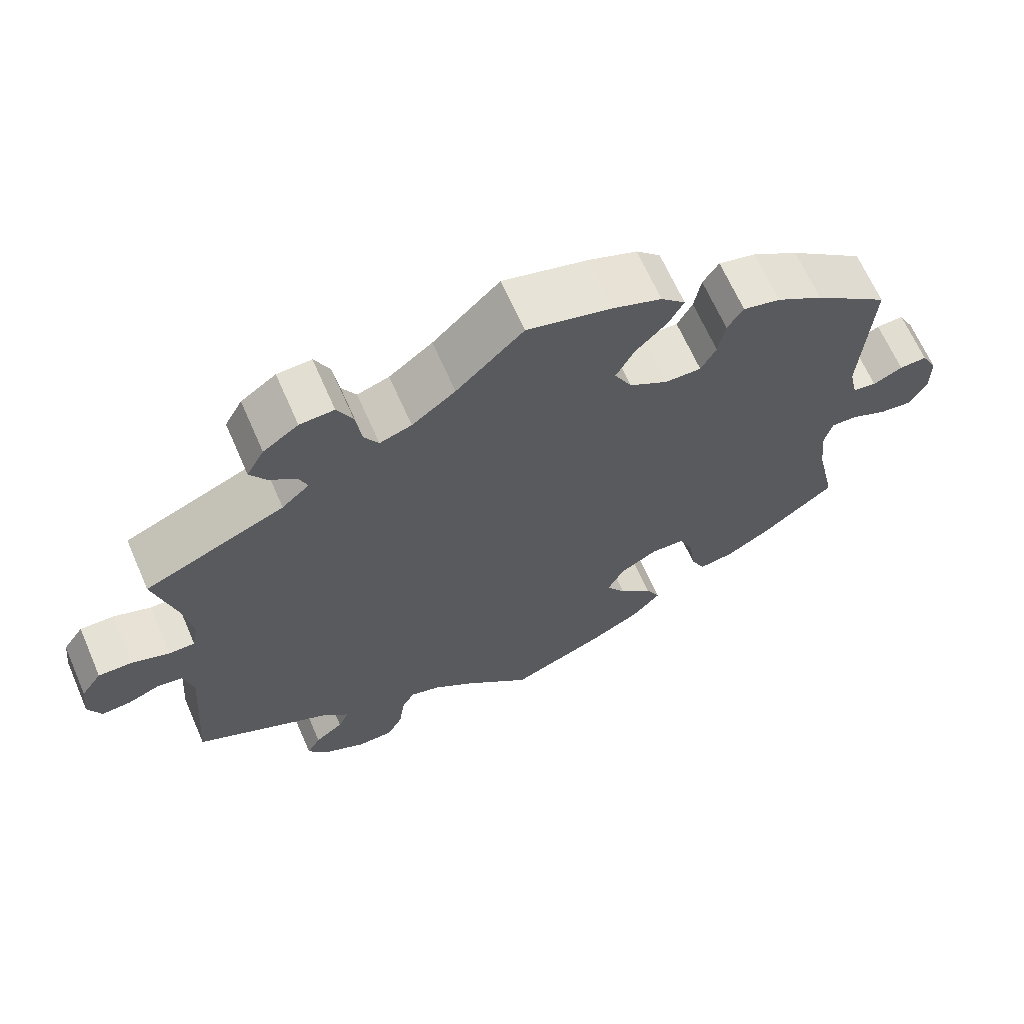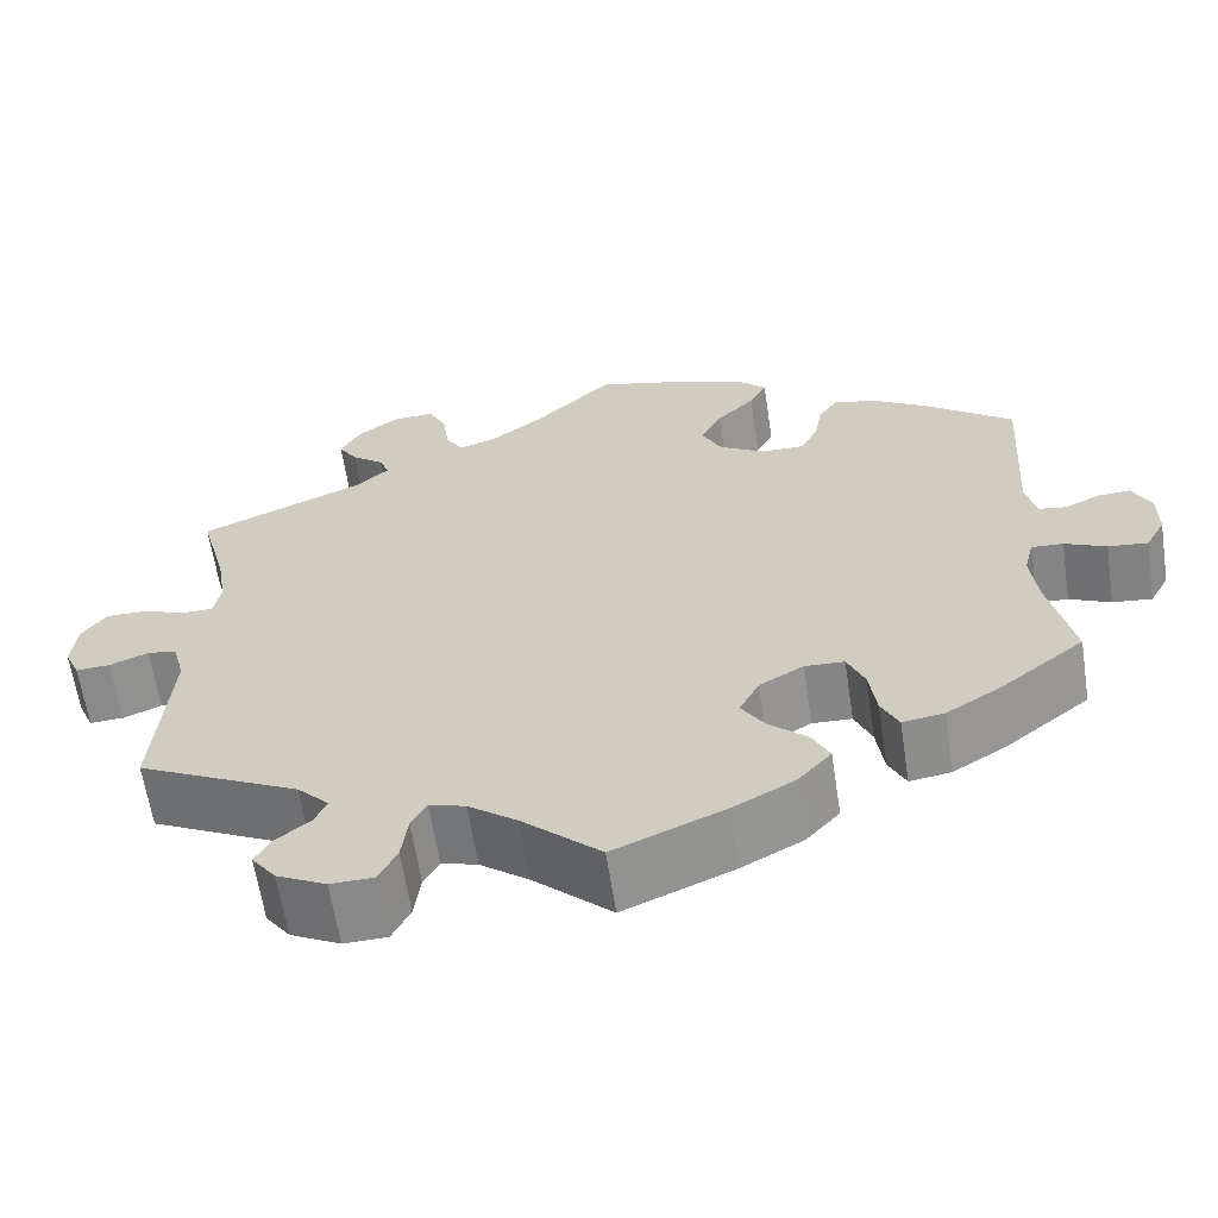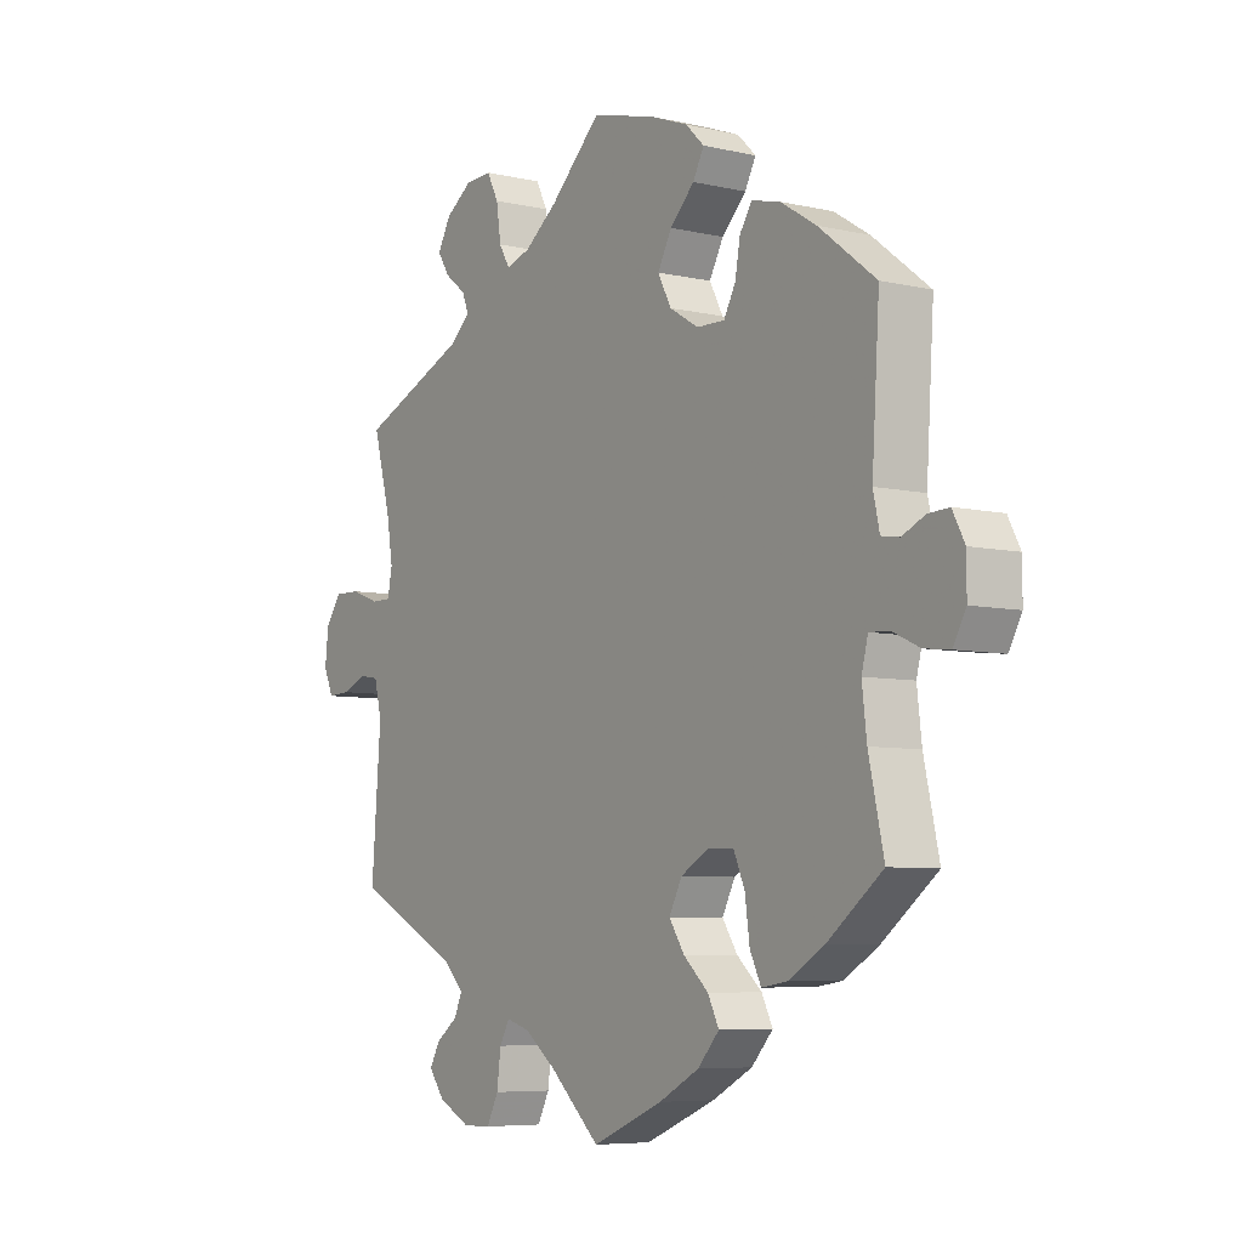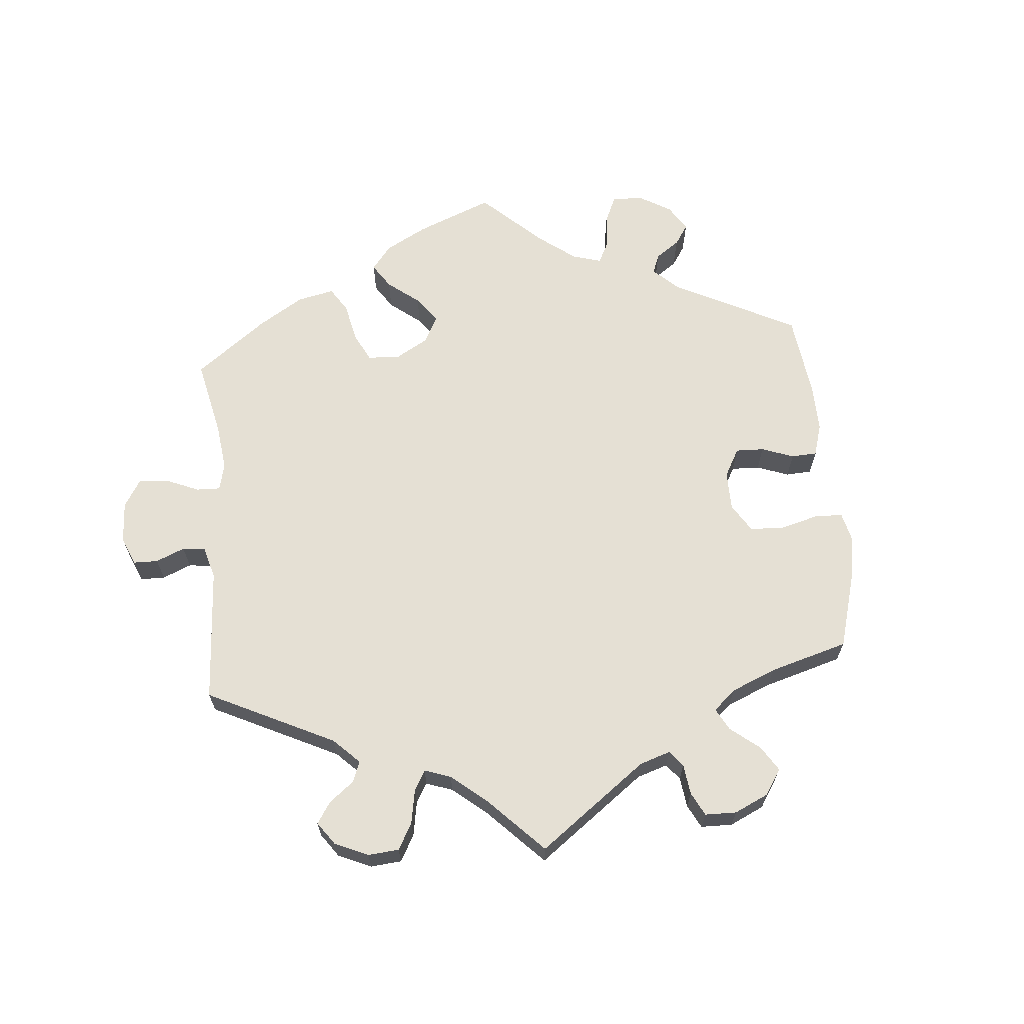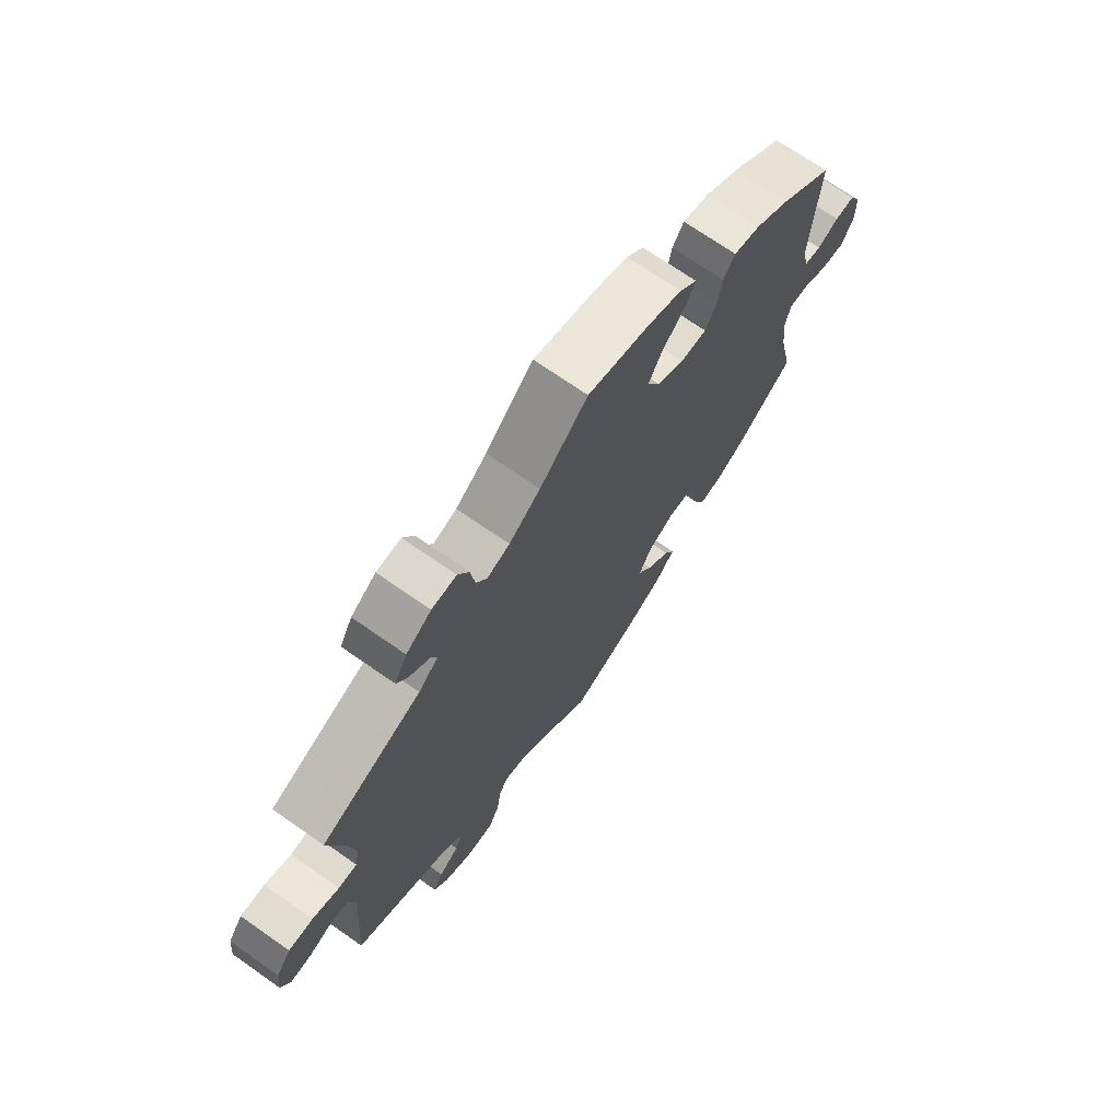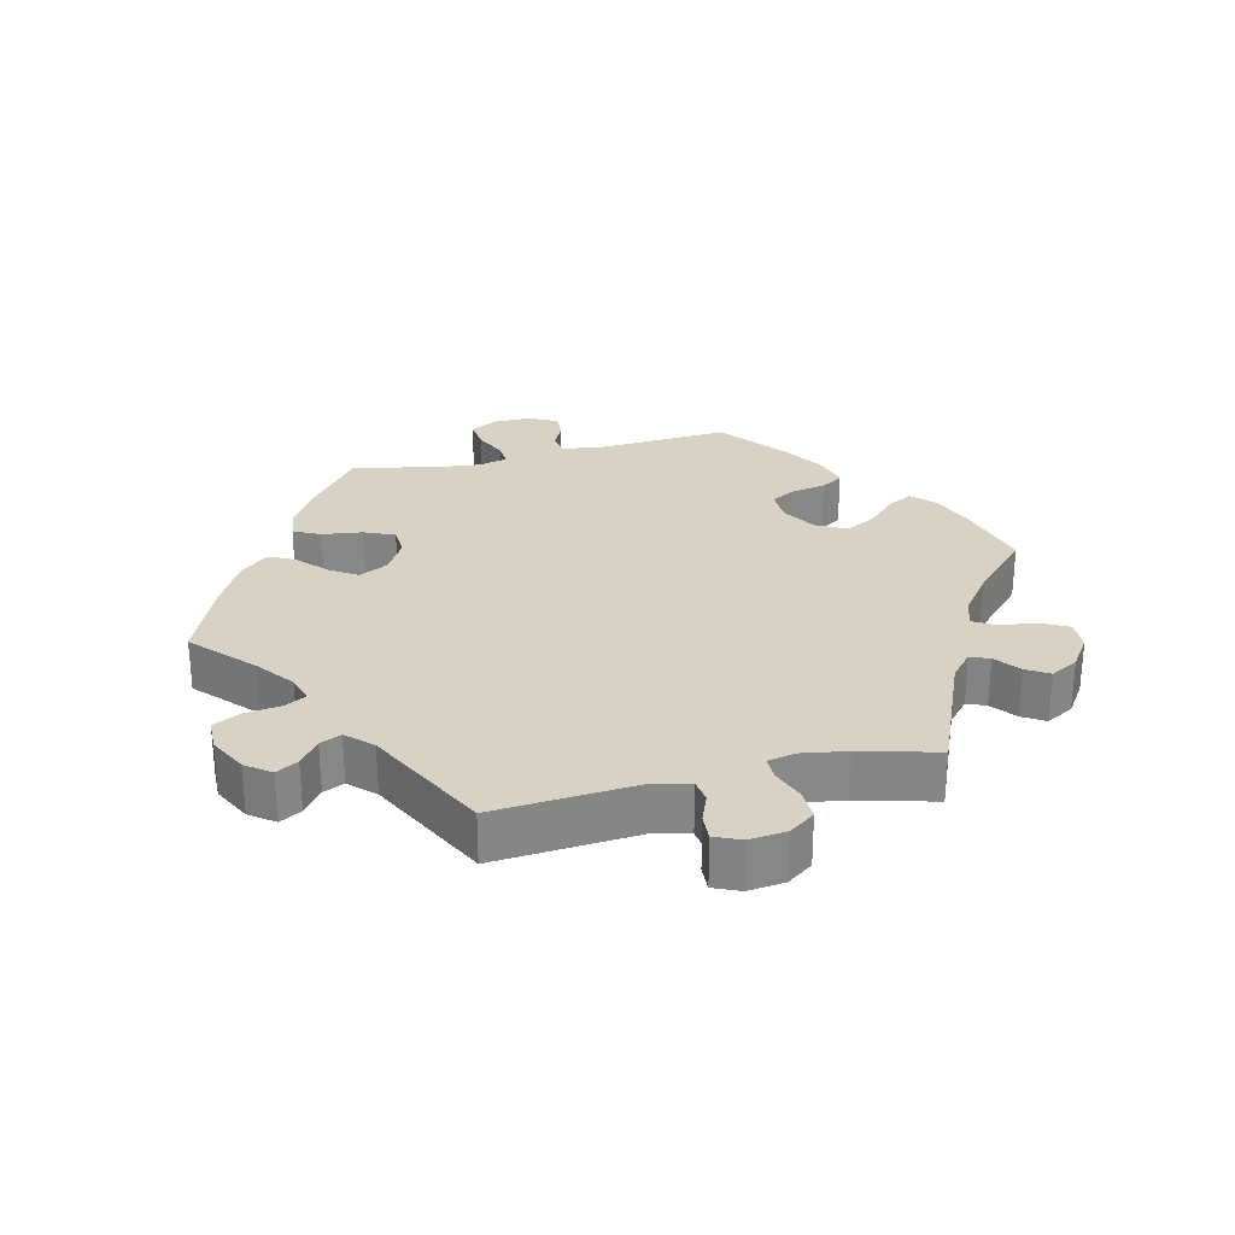
<metadata>
{"format":"obj","ext":"obj","renderer":"f3d","projection":"perspective","resolution":1024,"background":"white","views":[{"elev":65.9,"azim":-23.6,"up":"+Z"},{"elev":-62.7,"azim":8.7,"up":"+Z"},{"elev":-6.5,"azim":55.7,"up":"+Z"},{"elev":65.8,"azim":-64.9,"up":"+Y"},{"elev":70.9,"azim":-55.0,"up":"+Z"},{"elev":27.7,"azim":-103.7,"up":"+Y"}]}
</metadata>
<code>
v 0.11 0.07 0.549
v 0.174 0.07 0.525
v 0.206 0.07 0.494
v 0.187 0.07 0.458
v 0.145 0.07 0.416
v 0.121 0.07 0.371
v 0.144 0.07 0.327
v 0.194 0.07 0.297
v 0.242 0.07 0.296
v 0.262 0.07 0.333
v 0.271 0.07 0.383
v 0.292 0.07 0.415
v 0.341 0.07 0.403
v 0.402 0.07 0.365
v 0.5 0.07 0.289
v 0.487 0.07 0.085
v 0.498 0.07 0.035
v 0.529 0.07 0.03
v 0.568 0.07 0.048
v 0.604 0.07 0.05
v 0.625 0.07 0.01
v 0.625 0.07 -0.046
v 0.603 0.07 -0.086
v 0.559 0.07 -0.081
v 0.513 0.07 -0.06
v 0.478 0.07 -0.058
v 0.467 0.07 -0.101
v 0.475 0.07 -0.17
v 0.501 0.07 -0.288
v 0.406 0.07 -0.362
v 0.347 0.07 -0.398
v 0.301 0.07 -0.405
v 0.282 0.07 -0.366
v 0.274 0.07 -0.307
v 0.255 0.07 -0.263
v 0.211 0.07 -0.261
v 0.162 0.07 -0.289
v 0.14 0.07 -0.332
v 0.166 0.07 -0.372
v 0.209 0.07 -0.411
v 0.228 0.07 -0.449
v 0.191 0.07 -0.49
v 0.122 0.07 -0.527
v 0 0.07 -0.578
v -0.087 0.07 -0.498
v -0.141 0.07 -0.457
v -0.181 0.07 -0.445
v -0.198 0.07 -0.476
v -0.205 0.07 -0.529
v -0.225 0.07 -0.569
v -0.273 0.07 -0.57
v -0.328 0.07 -0.542
v -0.355 0.07 -0.506
v -0.337 0.07 -0.474
v -0.3 0.07 -0.446
v -0.286 0.07 -0.415
v -0.321 0.07 -0.379
v -0.501 0.07 -0.289
v -0.485 0.07 -0.079
v -0.498 0.07 -0.027
v -0.531 0.07 -0.022
v -0.574 0.07 -0.039
v -0.612 0.07 -0.041
v -0.629 0.07 -0.003
v -0.623 0.07 0.051
v -0.596 0.07 0.089
v -0.551 0.07 0.088
v -0.502 0.07 0.07
v -0.468 0.07 0.07
v -0.46 0.07 0.111
v -0.471 0.07 0.178
v -0.501 0.07 0.289
v -0.317 0.07 0.367
v -0.281 0.07 0.399
v -0.292 0.07 0.427
v -0.328 0.07 0.455
v -0.349 0.07 0.488
v -0.326 0.07 0.529
v -0.28 0.07 0.561
v -0.235 0.07 0.563
v -0.215 0.07 0.524
v -0.207 0.07 0.469
v -0.188 0.07 0.437
v -0.146 0.07 0.451
v -0.089 0.07 0.494
v -0.001 0.07 0.578
v 0.11 0 0.549
v 0.174 0 0.525
v 0.206 0 0.494
v 0.187 0 0.458
v 0.145 0 0.416
v 0.121 0 0.371
v 0.144 0 0.327
v 0.194 0 0.297
v 0.242 0 0.296
v 0.262 0 0.333
v 0.271 0 0.383
v 0.292 0 0.415
v 0.341 0 0.403
v 0.402 0 0.365
v 0.5 0 0.289
v 0.487 0 0.085
v 0.498 0 0.035
v 0.529 0 0.03
v 0.568 0 0.048
v 0.604 0 0.05
v 0.625 0 0.01
v 0.625 0 -0.046
v 0.603 0 -0.086
v 0.559 0 -0.081
v 0.513 0 -0.06
v 0.478 0 -0.058
v 0.467 0 -0.101
v 0.475 0 -0.17
v 0.501 0 -0.288
v 0.406 0 -0.362
v 0.347 0 -0.398
v 0.301 0 -0.405
v 0.282 0 -0.366
v 0.274 0 -0.307
v 0.255 0 -0.263
v 0.211 0 -0.261
v 0.162 0 -0.289
v 0.14 0 -0.332
v 0.166 0 -0.372
v 0.209 0 -0.411
v 0.228 0 -0.449
v 0.191 0 -0.49
v 0.122 0 -0.527
v 0 0 -0.578
v -0.087 0 -0.498
v -0.141 0 -0.457
v -0.181 0 -0.445
v -0.198 0 -0.476
v -0.205 0 -0.529
v -0.225 0 -0.569
v -0.273 0 -0.57
v -0.328 0 -0.542
v -0.355 0 -0.506
v -0.337 0 -0.474
v -0.3 0 -0.446
v -0.286 0 -0.415
v -0.321 0 -0.379
v -0.501 0 -0.289
v -0.485 0 -0.079
v -0.498 0 -0.027
v -0.531 0 -0.022
v -0.574 0 -0.039
v -0.612 0 -0.041
v -0.629 0 -0.003
v -0.623 0 0.051
v -0.596 0 0.089
v -0.551 0 0.088
v -0.502 0 0.07
v -0.468 0 0.07
v -0.46 0 0.111
v -0.471 0 0.178
v -0.501 0 0.289
v -0.317 0 0.367
v -0.281 0 0.399
v -0.292 0 0.427
v -0.328 0 0.455
v -0.349 0 0.488
v -0.326 0 0.529
v -0.28 0 0.561
v -0.235 0 0.563
v -0.215 0 0.524
v -0.207 0 0.469
v -0.188 0 0.437
v -0.146 0 0.451
v -0.089 0 0.494
v -0.001 0 0.578
f 85 86 1 2
f 84 85 2 3
f 83 84 3 4
f 79 80 81 82
f 79 82 83
f 78 79 83
f 75 76 77 78
f 74 75 78 83
f 73 74 83 4
f 71 72 73 4
f 65 66 67 68
f 65 68 69
f 64 65 69
f 61 62 63 64
f 60 61 64 69
f 59 60 69
f 57 58 59 69
f 56 57 69 70
f 52 53 54 55
f 52 55 56
f 51 52 56
f 48 49 50 51
f 47 48 51 56
f 42 43 44 45
f 42 45 46
f 39 40 41 42
f 38 39 42 46
f 37 38 46 47
f 31 32 33 34
f 31 34 35
f 28 29 30 31
f 27 28 31 35
f 26 27 35 36
f 22 23 24 25
f 22 25 26
f 21 22 26
f 18 19 20 21
f 17 18 21 26
f 16 17 26 36
f 10 11 12 13
f 9 10 13 14
f 70 71 4 5
f 9 14 15 16
f 8 9 16 36
f 7 8 36 37
f 70 5 6
f 37 47 56 70
f 6 7 37 70
f 88 87 172 171
f 89 88 171 170
f 90 89 170 169
f 168 167 166 165
f 169 168 165
f 169 165 164
f 164 163 162 161
f 169 164 161 160
f 90 169 160 159
f 90 159 158 157
f 154 153 152 151
f 155 154 151
f 155 151 150
f 150 149 148 147
f 155 150 147 146
f 155 146 145
f 155 145 144 143
f 156 155 143 142
f 141 140 139 138
f 142 141 138
f 142 138 137
f 137 136 135 134
f 142 137 134 133
f 131 130 129 128
f 132 131 128
f 128 127 126 125
f 132 128 125 124
f 133 132 124 123
f 120 119 118 117
f 121 120 117
f 117 116 115 114
f 121 117 114 113
f 122 121 113 112
f 111 110 109 108
f 112 111 108
f 112 108 107
f 107 106 105 104
f 112 107 104 103
f 122 112 103 102
f 99 98 97 96
f 100 99 96 95
f 91 90 157 156
f 102 101 100 95
f 122 102 95 94
f 123 122 94 93
f 92 91 156
f 156 142 133 123
f 156 123 93 92
f 1 87 88 2
f 2 88 89 3
f 3 89 90 4
f 4 90 91 5
f 5 91 92 6
f 6 92 93 7
f 7 93 94 8
f 8 94 95 9
f 9 95 96 10
f 10 96 97 11
f 11 97 98 12
f 12 98 99 13
f 13 99 100 14
f 14 100 101 15
f 15 101 102 16
f 16 102 103 17
f 17 103 104 18
f 18 104 105 19
f 19 105 106 20
f 20 106 107 21
f 21 107 108 22
f 22 108 109 23
f 23 109 110 24
f 24 110 111 25
f 25 111 112 26
f 26 112 113 27
f 27 113 114 28
f 28 114 115 29
f 29 115 116 30
f 30 116 117 31
f 31 117 118 32
f 32 118 119 33
f 33 119 120 34
f 34 120 121 35
f 35 121 122 36
f 36 122 123 37
f 37 123 124 38
f 38 124 125 39
f 39 125 126 40
f 40 126 127 41
f 41 127 128 42
f 42 128 129 43
f 43 129 130 44
f 44 130 131 45
f 45 131 132 46
f 46 132 133 47
f 47 133 134 48
f 48 134 135 49
f 49 135 136 50
f 50 136 137 51
f 51 137 138 52
f 52 138 139 53
f 53 139 140 54
f 54 140 141 55
f 55 141 142 56
f 56 142 143 57
f 57 143 144 58
f 58 144 145 59
f 59 145 146 60
f 60 146 147 61
f 61 147 148 62
f 62 148 149 63
f 63 149 150 64
f 64 150 151 65
f 65 151 152 66
f 66 152 153 67
f 67 153 154 68
f 68 154 155 69
f 69 155 156 70
f 70 156 157 71
f 71 157 158 72
f 72 158 159 73
f 73 159 160 74
f 74 160 161 75
f 75 161 162 76
f 76 162 163 77
f 77 163 164 78
f 78 164 165 79
f 79 165 166 80
f 80 166 167 81
f 81 167 168 82
f 82 168 169 83
f 83 169 170 84
f 84 170 171 85
f 85 171 172 86
f 86 172 87 1

</code>
